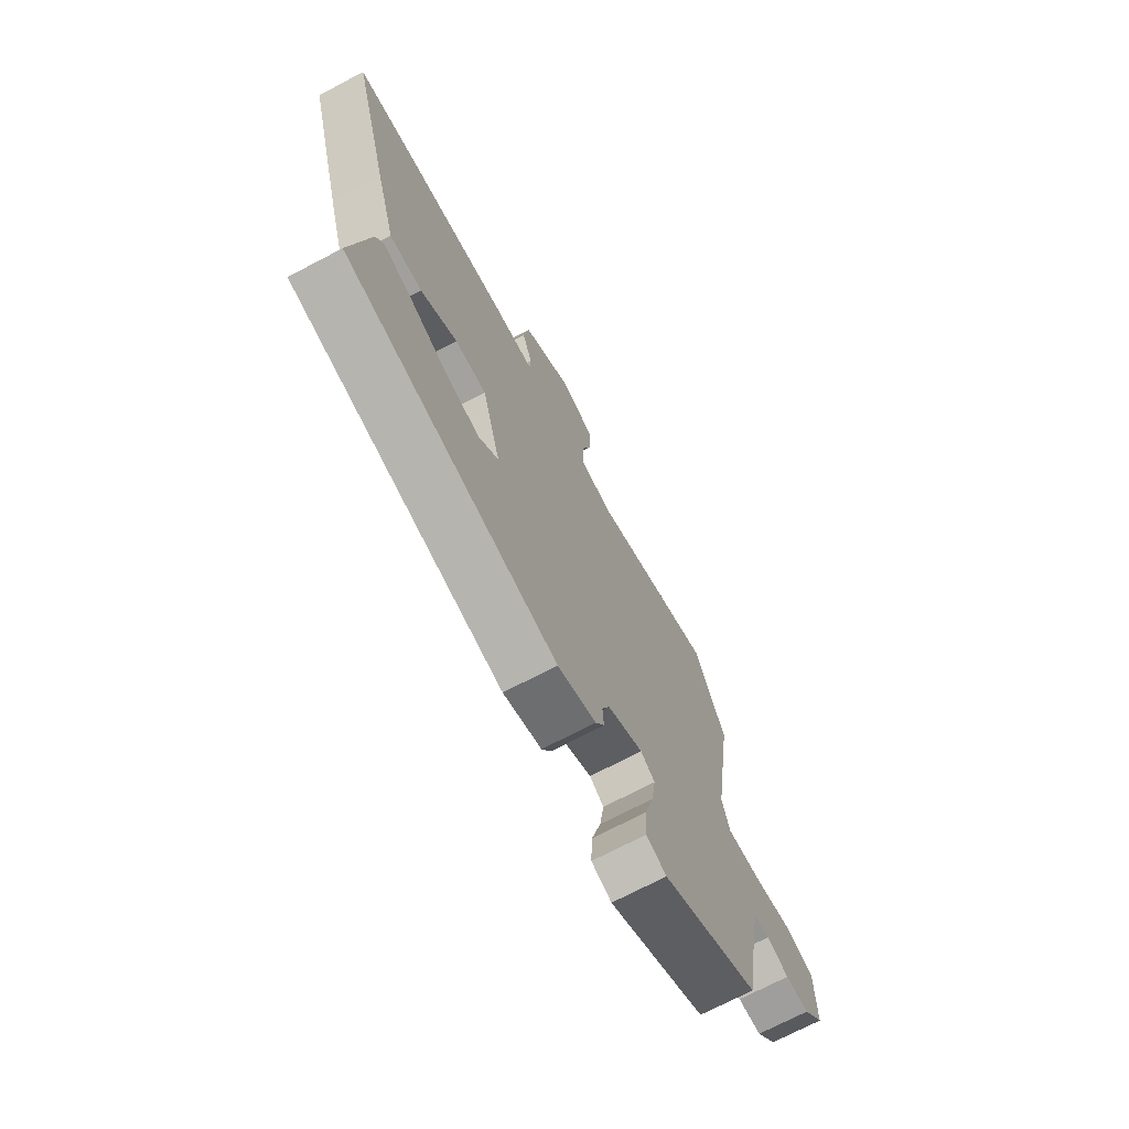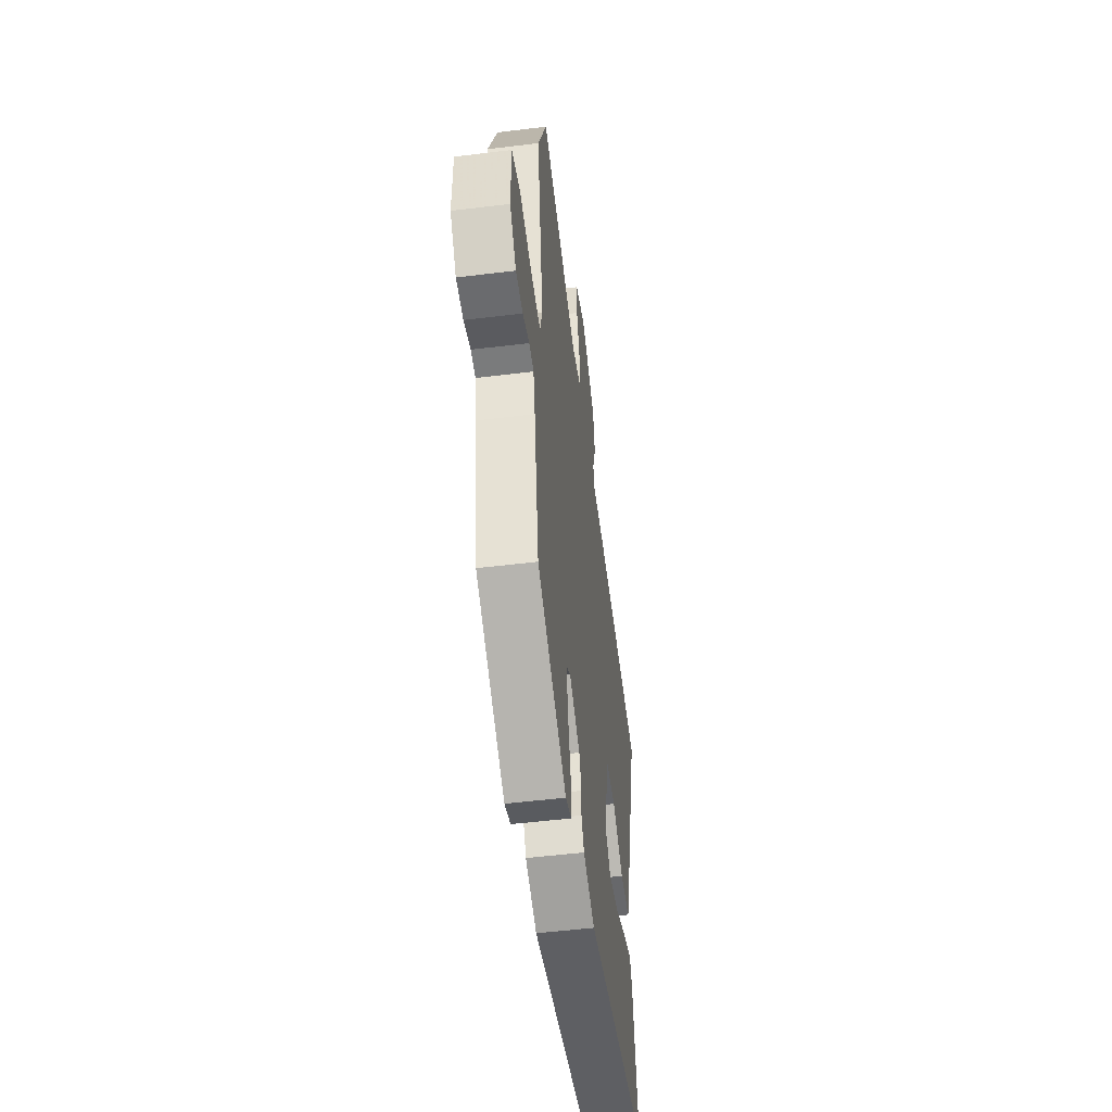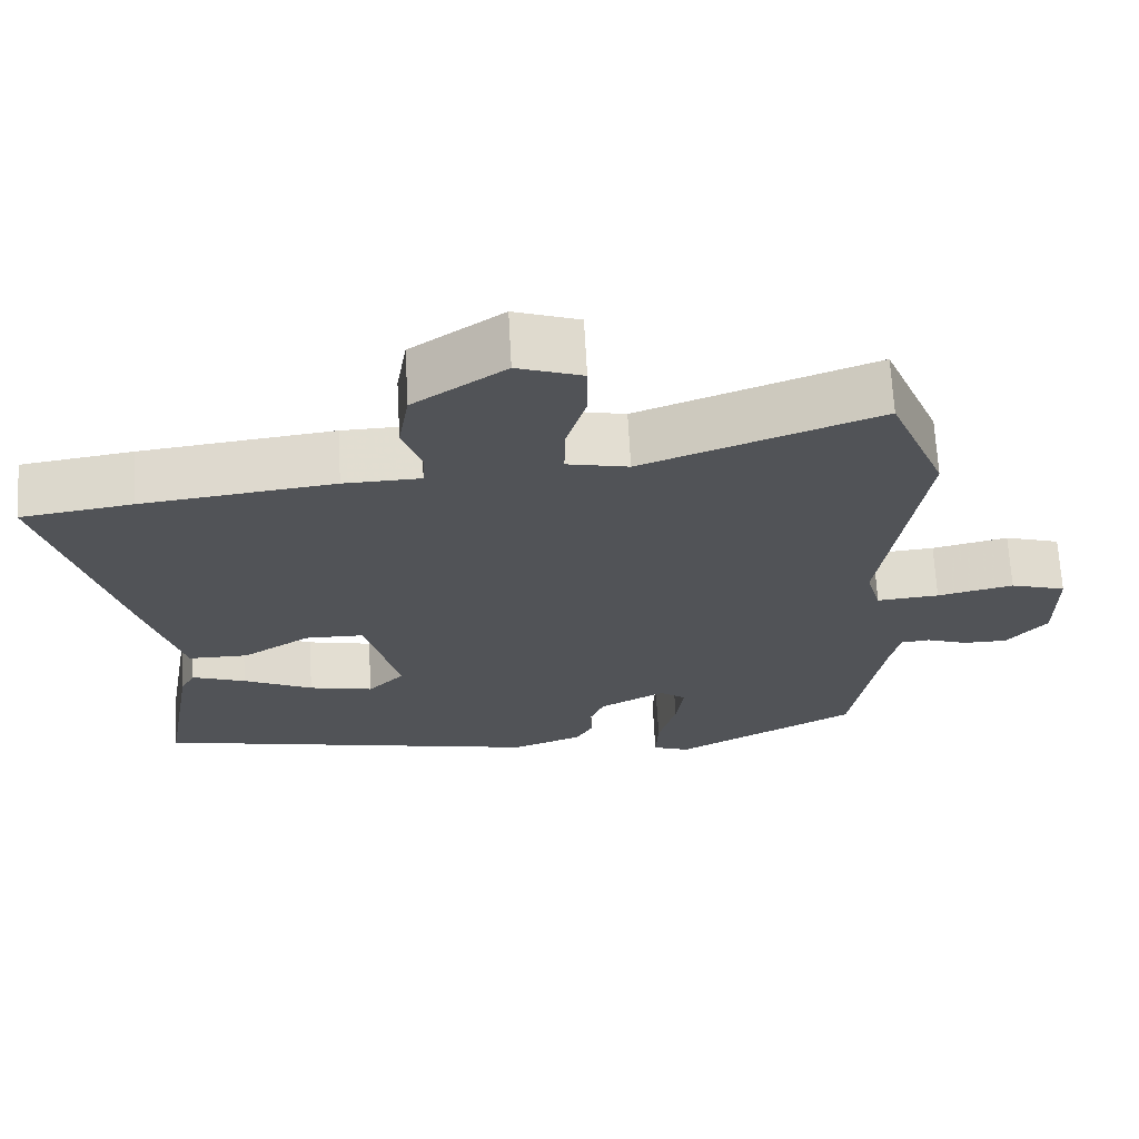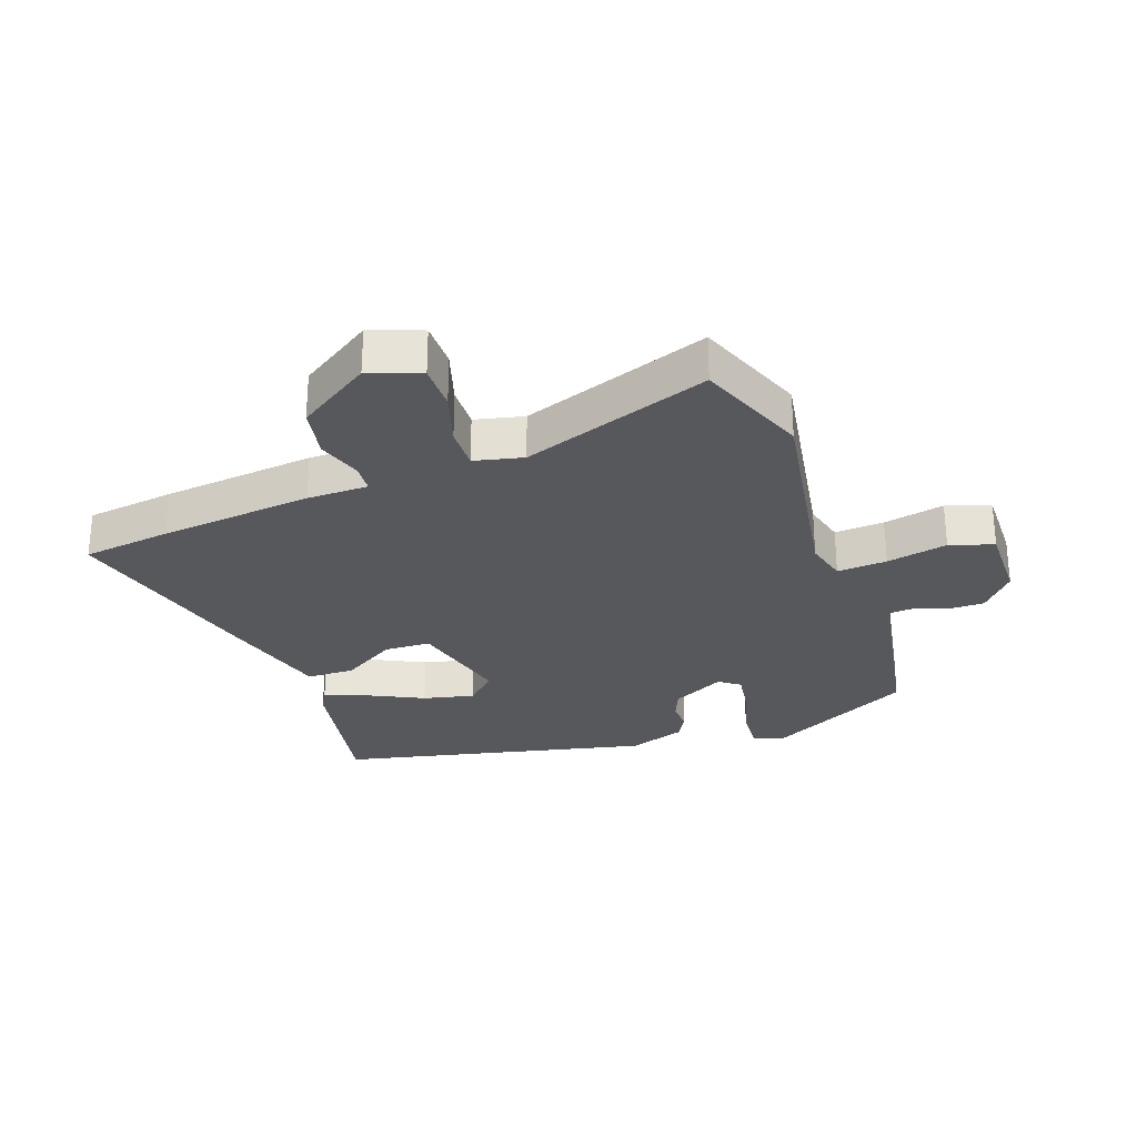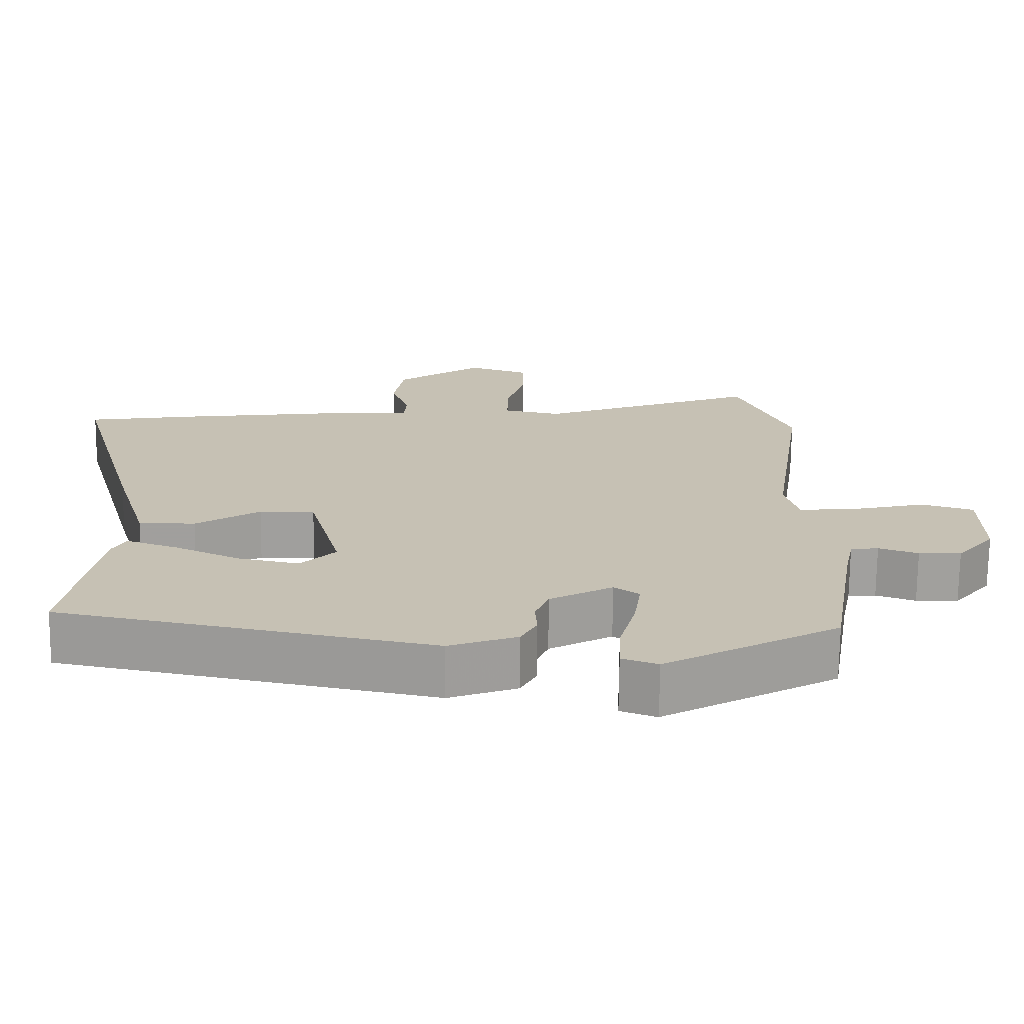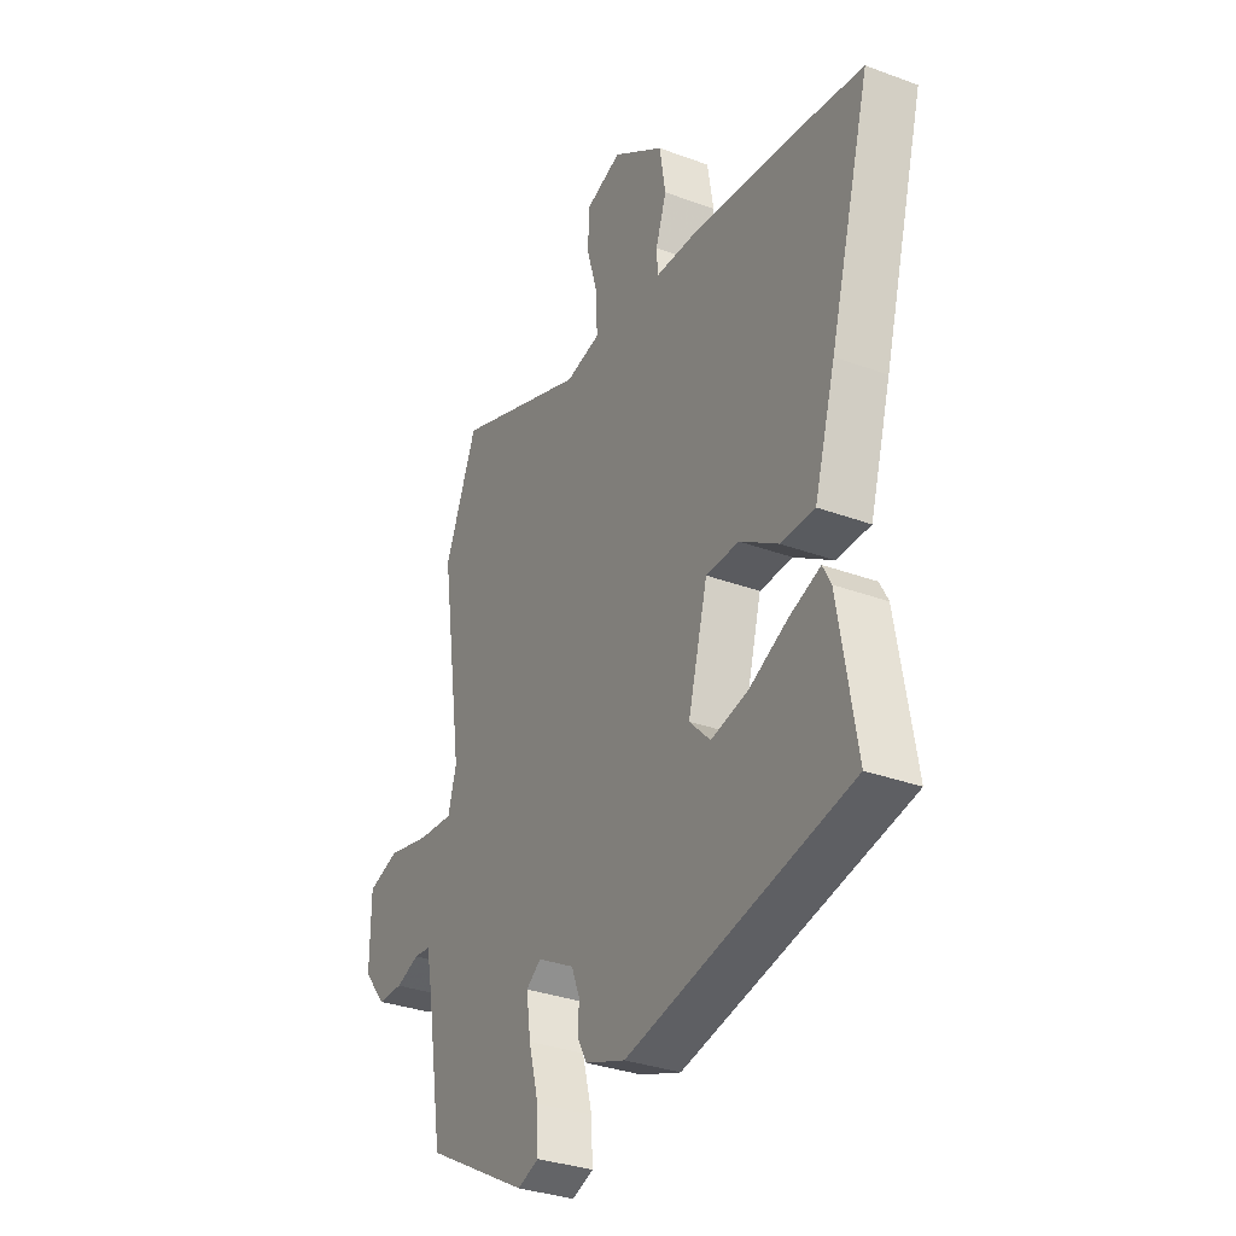
<metadata>
{"format":"obj","ext":"obj","renderer":"f3d","projection":"perspective","resolution":1024,"background":"white","views":[{"elev":-71.7,"azim":-62.3,"up":"+Z"},{"elev":-52.4,"azim":97.5,"up":"+Z"},{"elev":67.9,"azim":-3.1,"up":"+Z"},{"elev":-28.1,"azim":18.6,"up":"+Y"},{"elev":-71.5,"azim":-0.6,"up":"+Z"},{"elev":-32.6,"azim":-117.3,"up":"+Z"}]}
</metadata>
<code>
v 0.435 0.07 0.658
v 0.509 0.07 0.477
v 0.458 0.07 0.127
v 0.477 0.07 0.058
v 0.558 0.07 0.065
v 0.657 0.07 0.088
v 0.729 0.07 0.066
v 0.73 0.07 -0.063
v 0.678 0.07 -0.126
v 0.62 0.07 -0.127
v 0.566 0.07 -0.108
v 0.528 0.07 -0.112
v 0.514 0.07 -0.181
v 0.476 0.07 -0.415
v 0.239 0.07 -0.546
v 0.19 0.07 -0.528
v 0.193 0.07 -0.459
v 0.216 0.07 -0.372
v 0.226 0.07 -0.3
v 0.192 0.07 -0.275
v 0.106 0.07 -0.322
v 0.087 0.07 -0.37
v 0.09 0.07 -0.417
v 0.068 0.07 -0.458
v -0.025 0.07 -0.492
v -0.536 0.07 -0.387
v -0.495 0.07 -0.144
v -0.476 0.07 -0.108
v -0.406 0.07 -0.133
v -0.315 0.07 -0.176
v -0.231 0.07 -0.194
v -0.183 0.07 -0.145
v -0.228 0.07 0.024
v -0.304 0.07 0.025
v -0.392 0.07 -0.031
v -0.47 0.07 -0.031
v -0.519 0.07 0.137
v -0.614 0.07 0.483
v -0.469 0.07 0.505
v -0.219 0.07 0.536
v -0.119 0.07 0.539
v -0.116 0.07 0.585
v -0.141 0.07 0.658
v -0.127 0.07 0.743
v -0.008 0.07 0.825
v 0.076 0.07 0.796
v 0.077 0.07 0.72
v 0.051 0.07 0.631
v 0.05 0.07 0.56
v 0.13 0.07 0.543
v 0.435 0 0.658
v 0.509 0 0.477
v 0.458 0 0.127
v 0.477 0 0.058
v 0.558 0 0.065
v 0.657 0 0.088
v 0.729 0 0.066
v 0.73 0 -0.063
v 0.678 0 -0.126
v 0.62 0 -0.127
v 0.566 0 -0.108
v 0.528 0 -0.112
v 0.514 0 -0.181
v 0.476 0 -0.415
v 0.239 0 -0.546
v 0.19 0 -0.528
v 0.193 0 -0.459
v 0.216 0 -0.372
v 0.226 0 -0.3
v 0.192 0 -0.275
v 0.106 0 -0.322
v 0.087 0 -0.37
v 0.09 0 -0.417
v 0.068 0 -0.458
v -0.025 0 -0.492
v -0.536 0 -0.387
v -0.495 0 -0.144
v -0.476 0 -0.108
v -0.406 0 -0.133
v -0.315 0 -0.176
v -0.231 0 -0.194
v -0.183 0 -0.145
v -0.228 0 0.024
v -0.304 0 0.025
v -0.392 0 -0.031
v -0.47 0 -0.031
v -0.519 0 0.137
v -0.614 0 0.483
v -0.469 0 0.505
v -0.219 0 0.536
v -0.119 0 0.539
v -0.116 0 0.585
v -0.141 0 0.658
v -0.127 0 0.743
v -0.008 0 0.825
v 0.076 0 0.796
v 0.077 0 0.72
v 0.051 0 0.631
v 0.05 0 0.56
v 0.13 0 0.543
f 45 46 47 48
f 45 48 49
f 42 43 44 45
f 41 42 45 49
f 38 39 40 41
f 36 37 38 41
f 34 35 36 41
f 33 34 41 49
f 32 33 49 50
f 27 28 29 30
f 27 30 31
f 26 27 31
f 25 26 31
f 22 23 24 25
f 21 22 25 31
f 20 21 31 32
f 15 16 17 18
f 13 14 15 18
f 12 13 18 19
f 8 9 10 11
f 8 11 12
f 5 6 7 8
f 4 5 8 12
f 50 1 2 3
f 20 32 50 3
f 4 12 19 20
f 3 4 20
f 98 97 96 95
f 99 98 95
f 95 94 93 92
f 99 95 92 91
f 91 90 89 88
f 91 88 87 86
f 91 86 85 84
f 99 91 84 83
f 100 99 83 82
f 80 79 78 77
f 81 80 77
f 81 77 76
f 81 76 75
f 75 74 73 72
f 81 75 72 71
f 82 81 71 70
f 68 67 66 65
f 68 65 64 63
f 69 68 63 62
f 61 60 59 58
f 62 61 58
f 58 57 56 55
f 62 58 55 54
f 53 52 51 100
f 53 100 82 70
f 70 69 62 54
f 70 54 53
f 1 51 52 2
f 2 52 53 3
f 3 53 54 4
f 4 54 55 5
f 5 55 56 6
f 6 56 57 7
f 7 57 58 8
f 8 58 59 9
f 9 59 60 10
f 10 60 61 11
f 11 61 62 12
f 12 62 63 13
f 13 63 64 14
f 14 64 65 15
f 15 65 66 16
f 16 66 67 17
f 17 67 68 18
f 18 68 69 19
f 19 69 70 20
f 20 70 71 21
f 21 71 72 22
f 22 72 73 23
f 23 73 74 24
f 24 74 75 25
f 25 75 76 26
f 26 76 77 27
f 27 77 78 28
f 28 78 79 29
f 29 79 80 30
f 30 80 81 31
f 31 81 82 32
f 32 82 83 33
f 33 83 84 34
f 34 84 85 35
f 35 85 86 36
f 36 86 87 37
f 37 87 88 38
f 38 88 89 39
f 39 89 90 40
f 40 90 91 41
f 41 91 92 42
f 42 92 93 43
f 43 93 94 44
f 44 94 95 45
f 45 95 96 46
f 46 96 97 47
f 47 97 98 48
f 48 98 99 49
f 49 99 100 50
f 50 100 51 1

</code>
